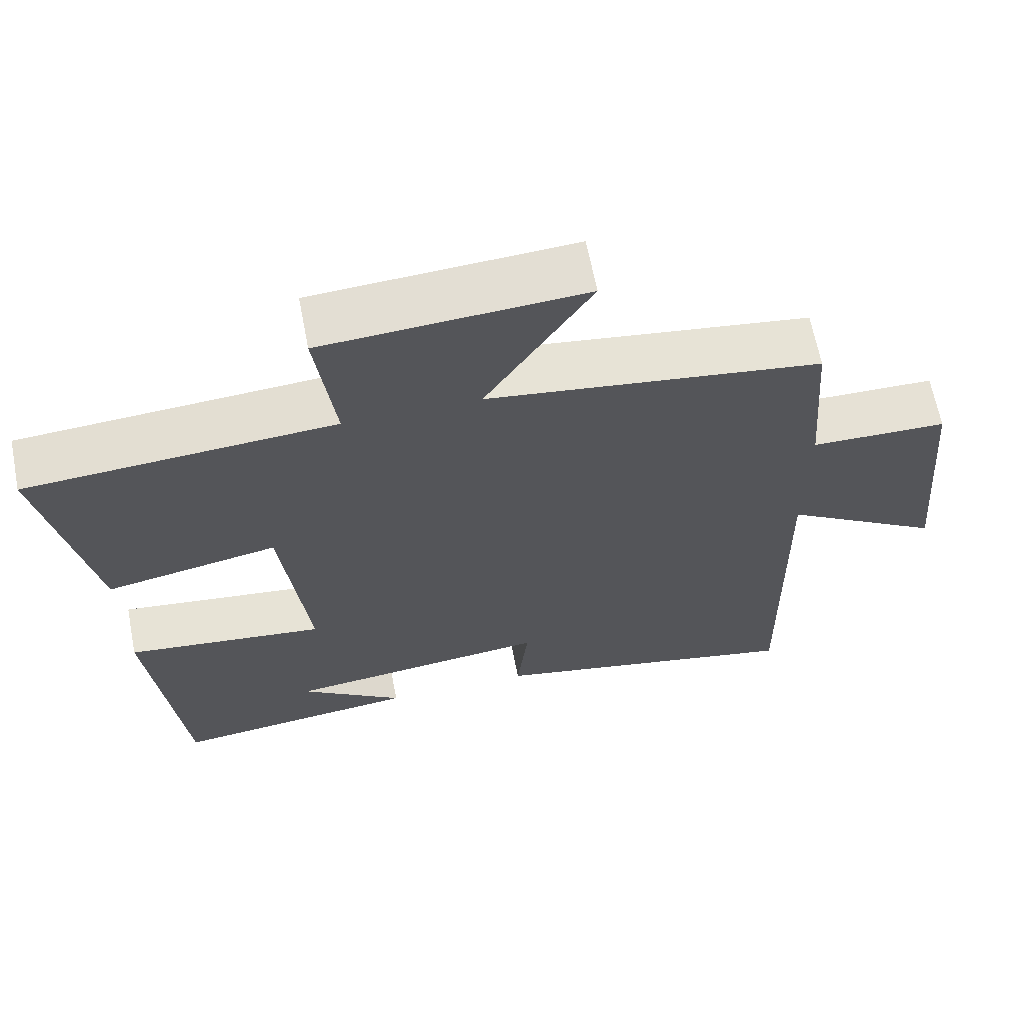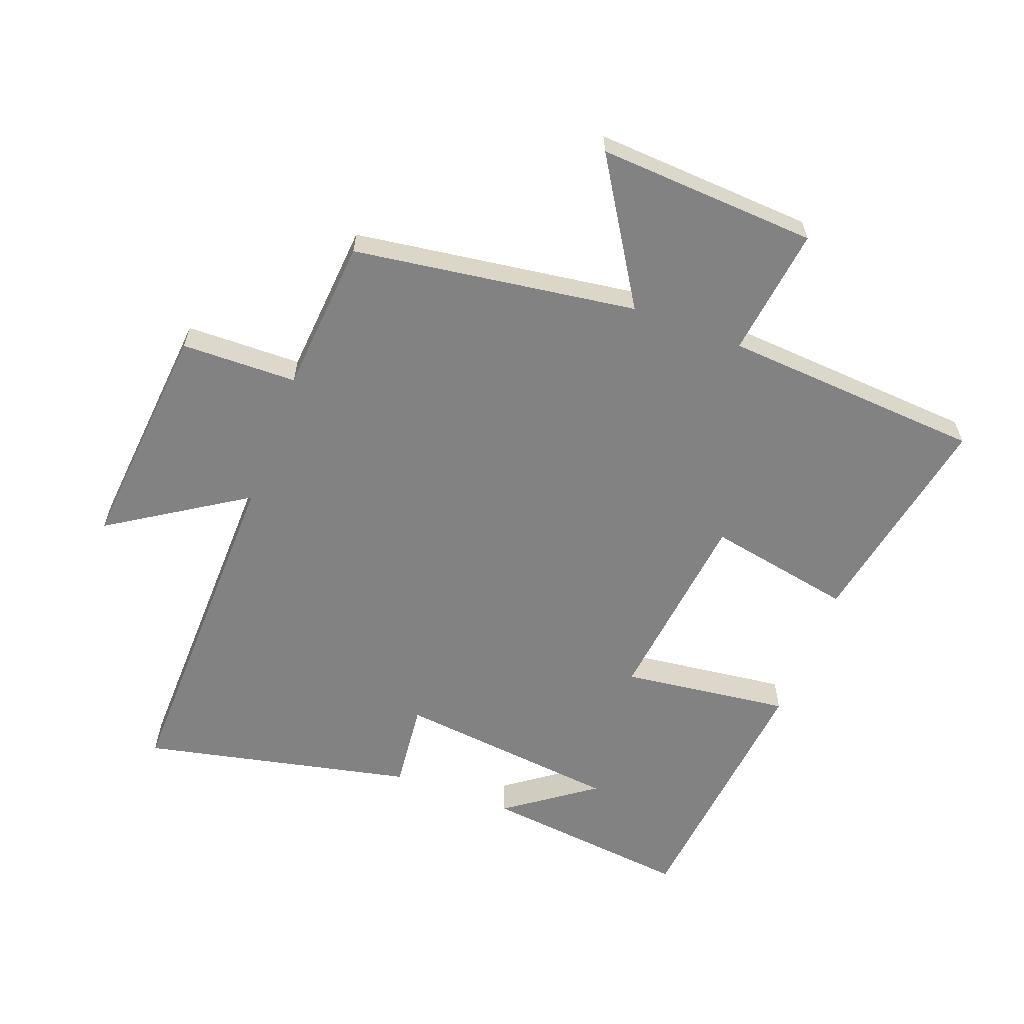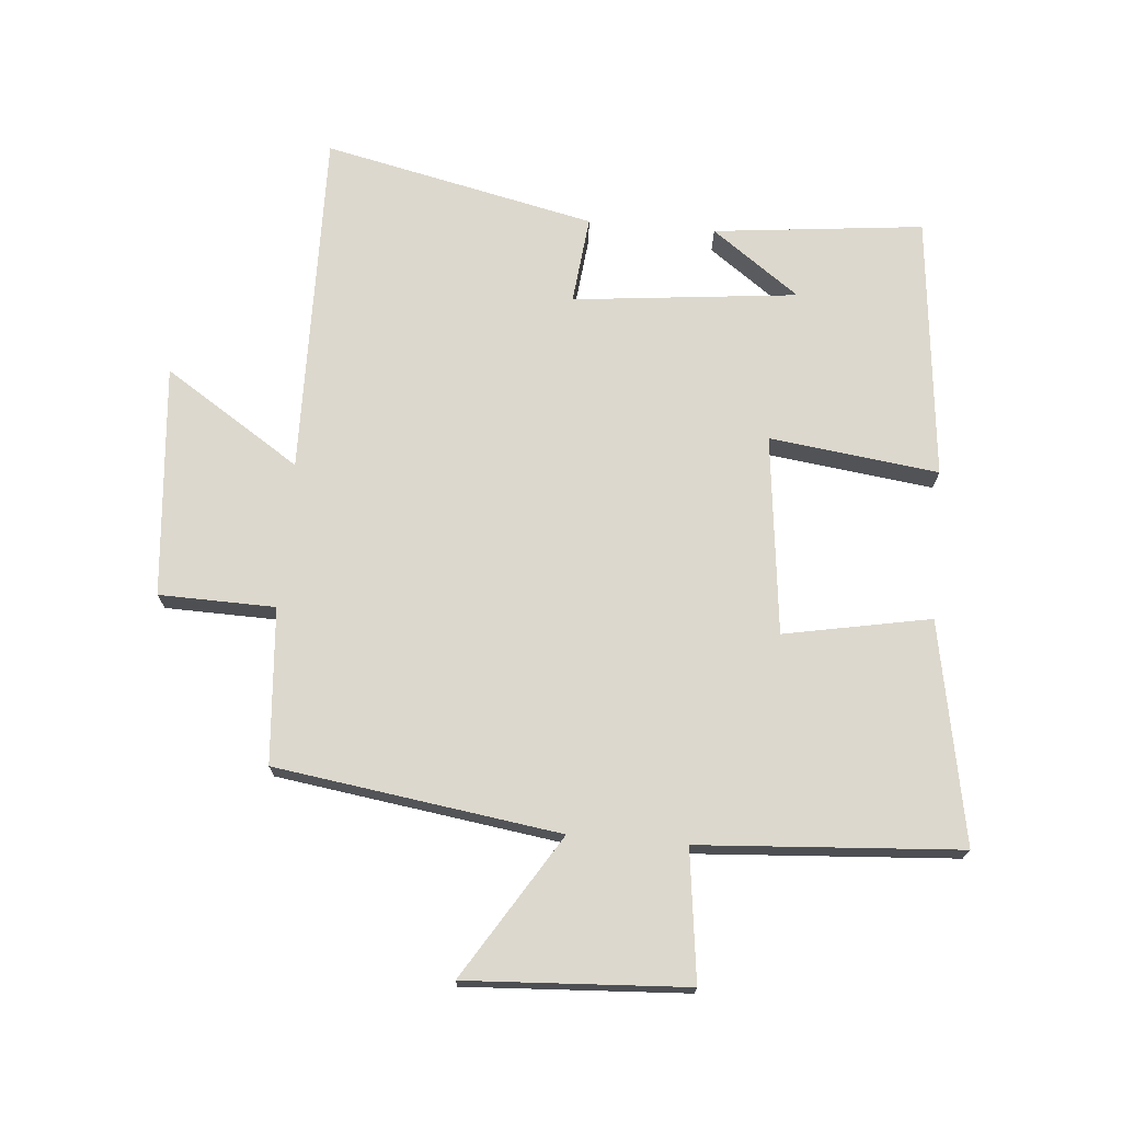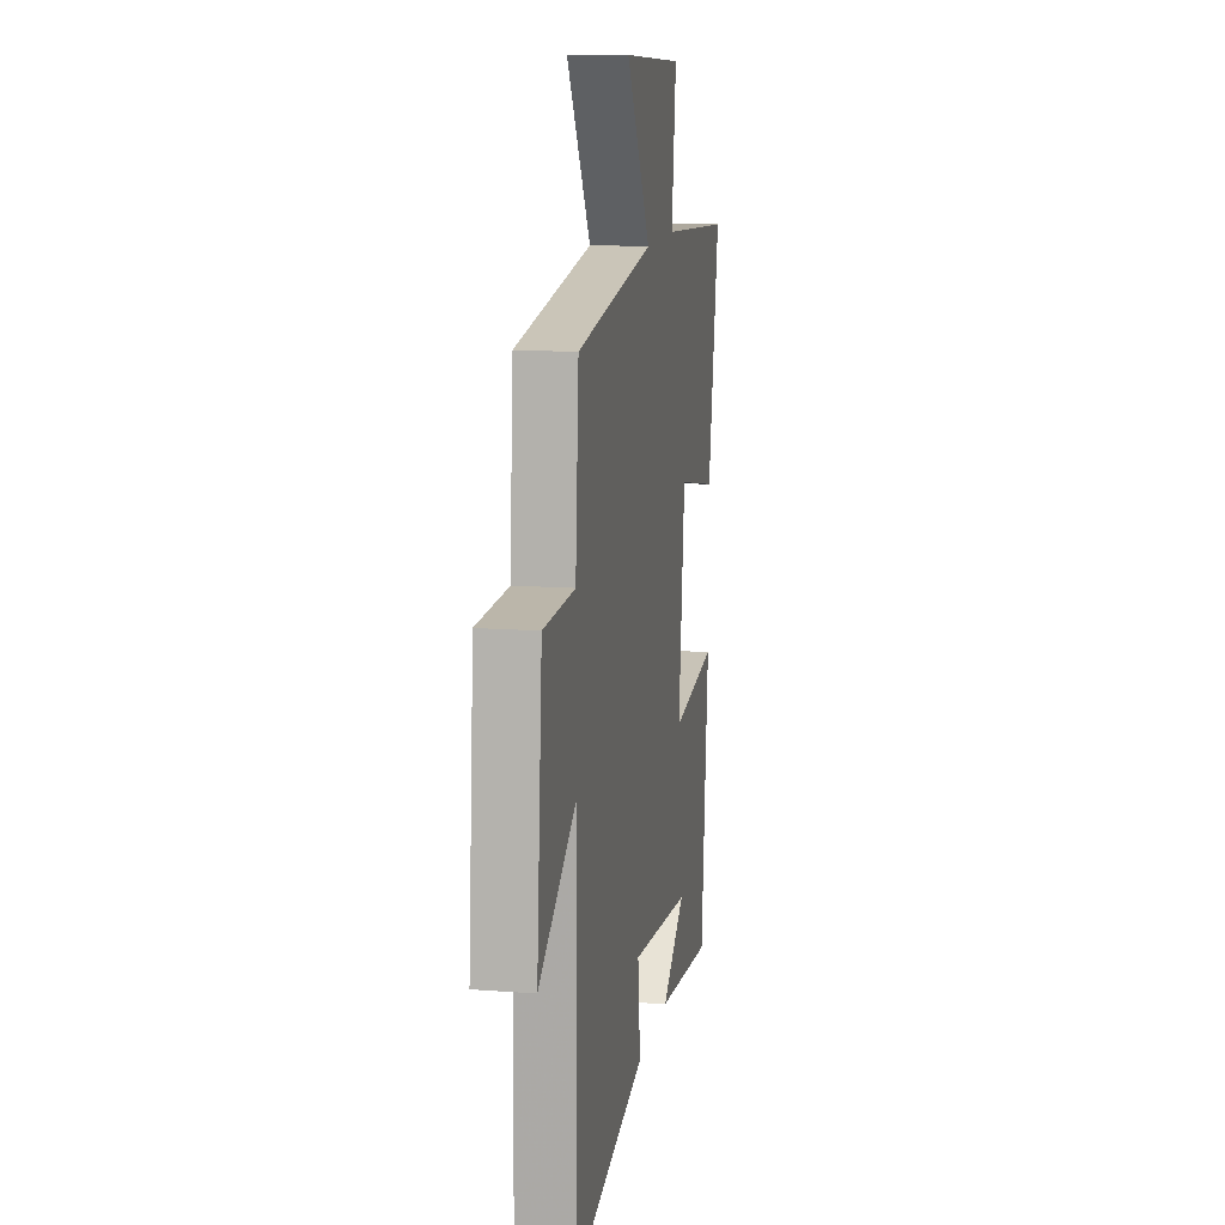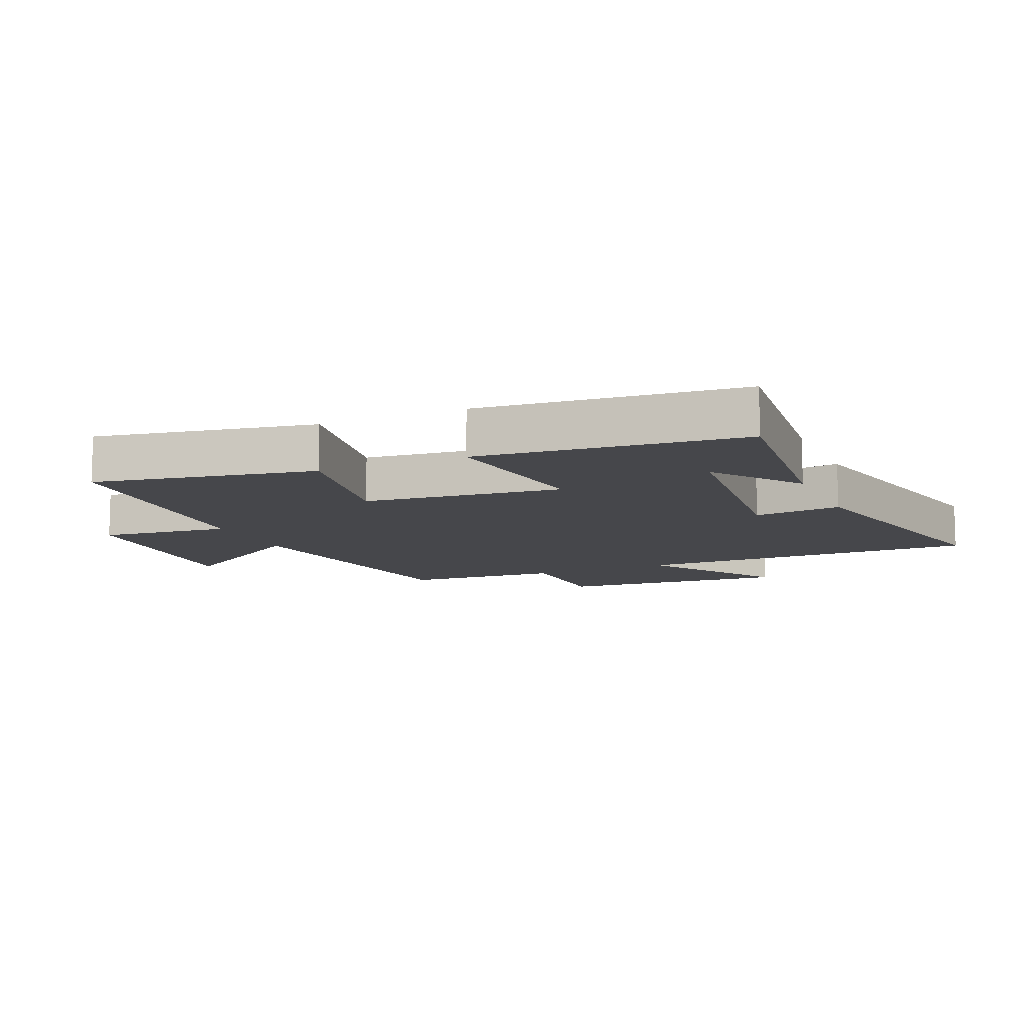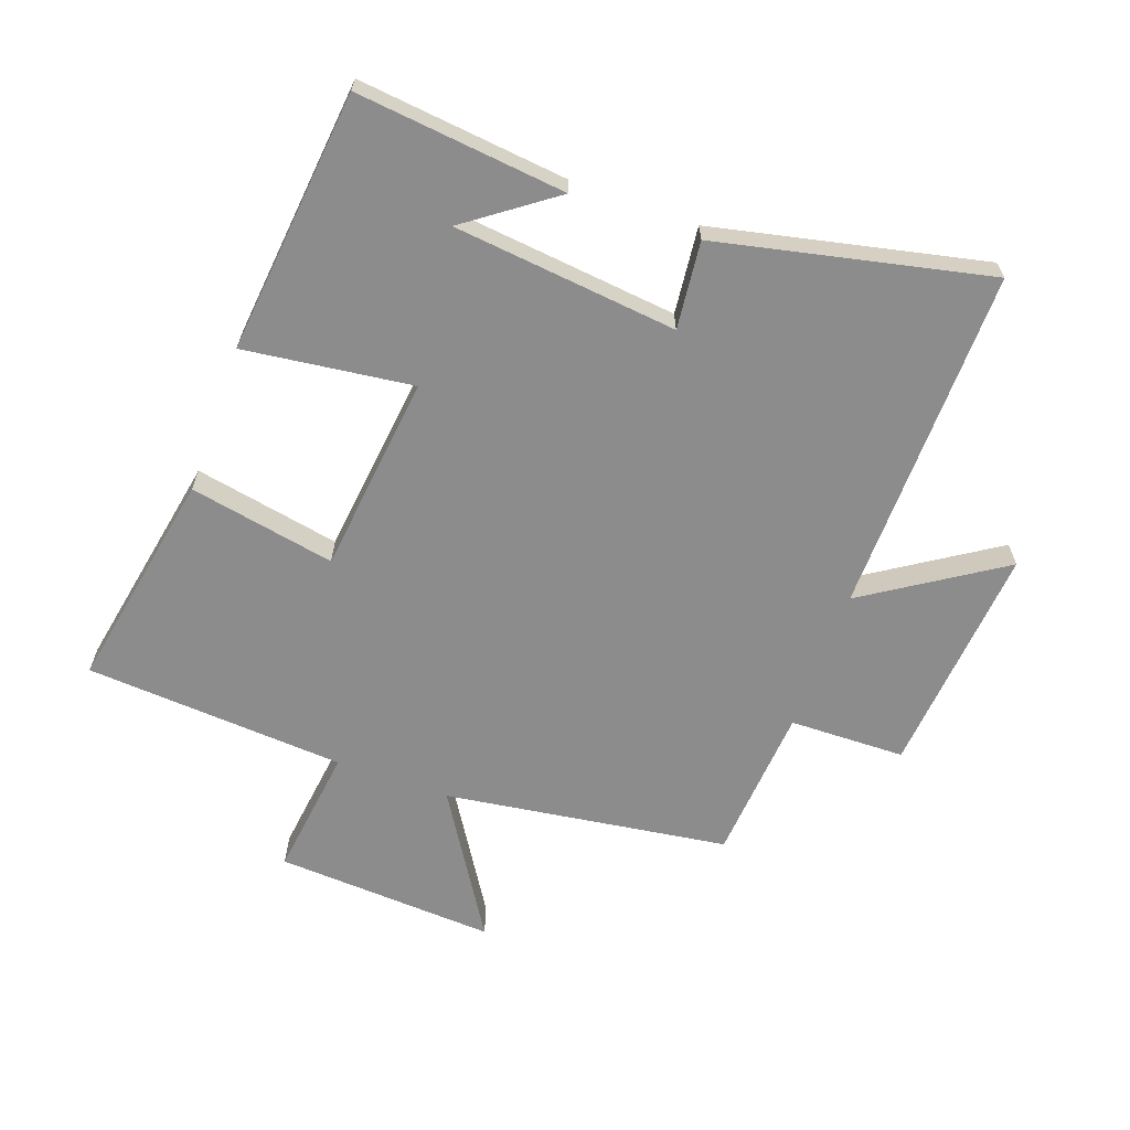
<metadata>
{"format":"obj","ext":"obj","renderer":"f3d","projection":"perspective","resolution":1024,"background":"white","views":[{"elev":65.2,"azim":169.0,"up":"+Z"},{"elev":-60.9,"azim":-20.7,"up":"+Y"},{"elev":72.1,"azim":4.9,"up":"+Y"},{"elev":12.7,"azim":-80.1,"up":"+Z"},{"elev":-10.8,"azim":113.8,"up":"+Y"},{"elev":-64.3,"azim":160.2,"up":"+Y"}]}
</metadata>
<code>
v 0.457 0.07 -0.536
v 0.124 0.07 -0.5
v 0.263 0.07 -0.399
v -0.093 0.07 -0.361
v -0.078 0.07 -0.5
v -0.509 0.07 -0.595
v -0.5 0.07 -0.044
v -0.716 0.07 -0.184
v -0.684 0.07 0.184
v -0.5 0.07 0.188
v -0.481 0.07 0.435
v -0.03 0.07 0.5
v -0.172 0.07 0.727
v 0.178 0.07 0.707
v 0.152 0.07 0.5
v 0.566 0.07 0.472
v 0.5 0.07 0.121
v 0.268 0.07 0.165
v 0.232 0.07 -0.151
v 0.5 0.07 -0.117
v 0.457 0 -0.536
v 0.124 0 -0.5
v 0.263 0 -0.399
v -0.093 0 -0.361
v -0.078 0 -0.5
v -0.509 0 -0.595
v -0.5 0 -0.044
v -0.716 0 -0.184
v -0.684 0 0.184
v -0.5 0 0.188
v -0.481 0 0.435
v -0.03 0 0.5
v -0.172 0 0.727
v 0.178 0 0.707
v 0.152 0 0.5
v 0.566 0 0.472
v 0.5 0 0.121
v 0.268 0 0.165
v 0.232 0 -0.151
v 0.5 0 -0.117
f 19 20 1
f 15 16 17 18
f 15 18 19
f 12 13 14 15
f 10 11 12 15
f 10 15 19
f 7 8 9 10
f 7 10 19
f 4 5 6 7
f 3 4 7 19
f 1 2 3
f 1 3 19
f 21 40 39
f 38 37 36 35
f 39 38 35
f 35 34 33 32
f 35 32 31 30
f 39 35 30
f 30 29 28 27
f 39 30 27
f 27 26 25 24
f 39 27 24 23
f 23 22 21
f 39 23 21
f 1 21 22 2
f 2 22 23 3
f 3 23 24 4
f 4 24 25 5
f 5 25 26 6
f 6 26 27 7
f 7 27 28 8
f 8 28 29 9
f 9 29 30 10
f 10 30 31 11
f 11 31 32 12
f 12 32 33 13
f 13 33 34 14
f 14 34 35 15
f 15 35 36 16
f 16 36 37 17
f 17 37 38 18
f 18 38 39 19
f 19 39 40 20
f 20 40 21 1

</code>
